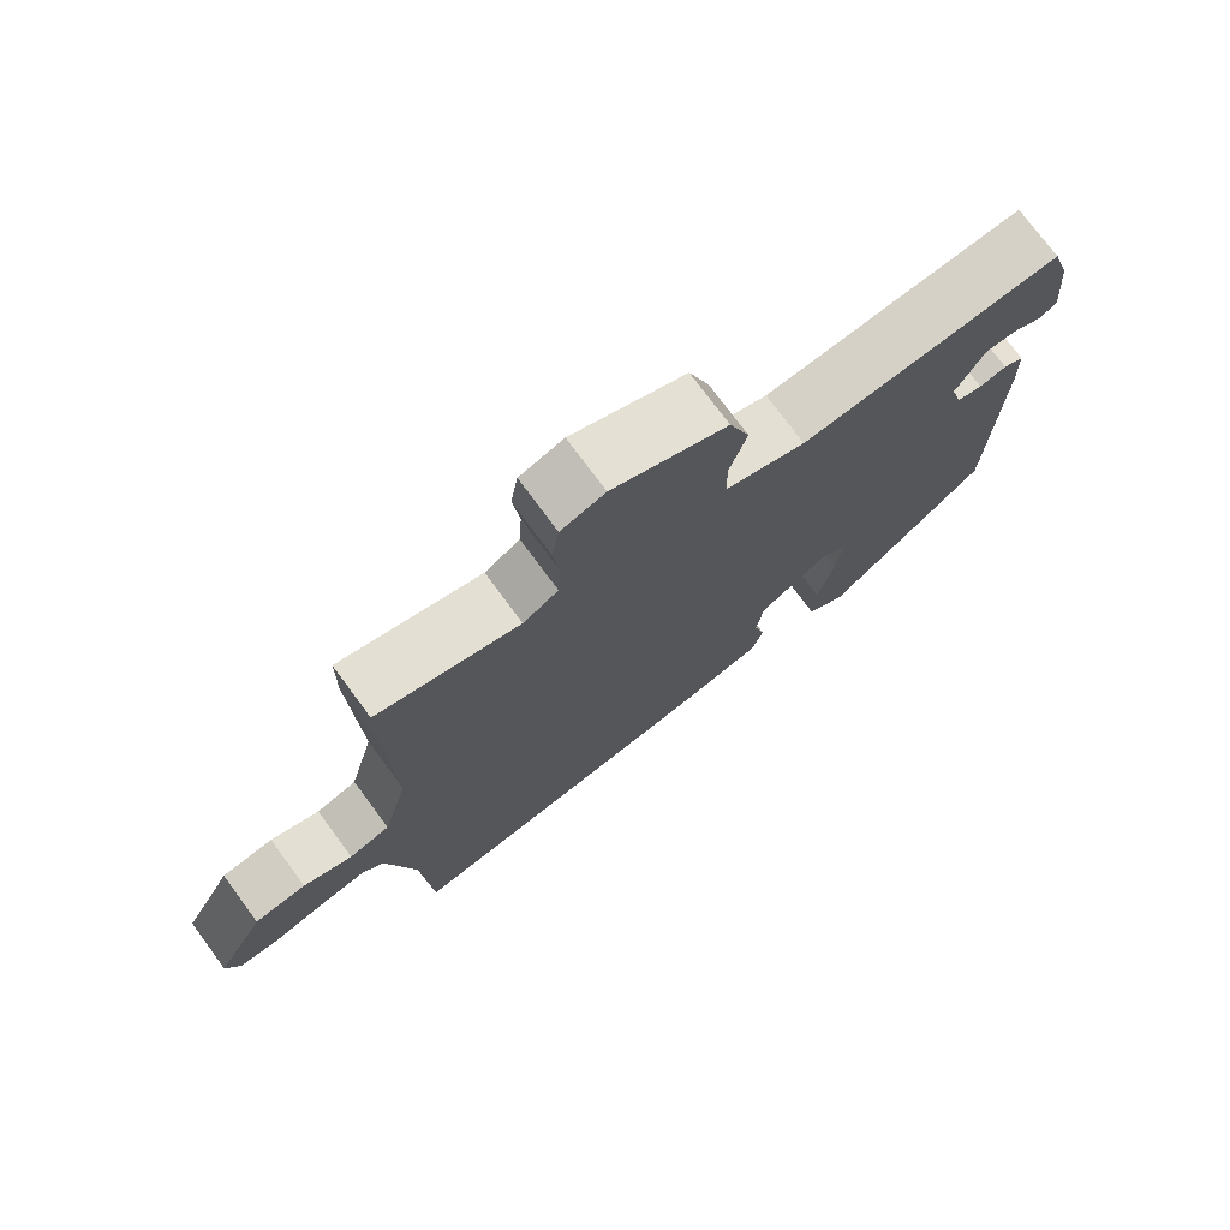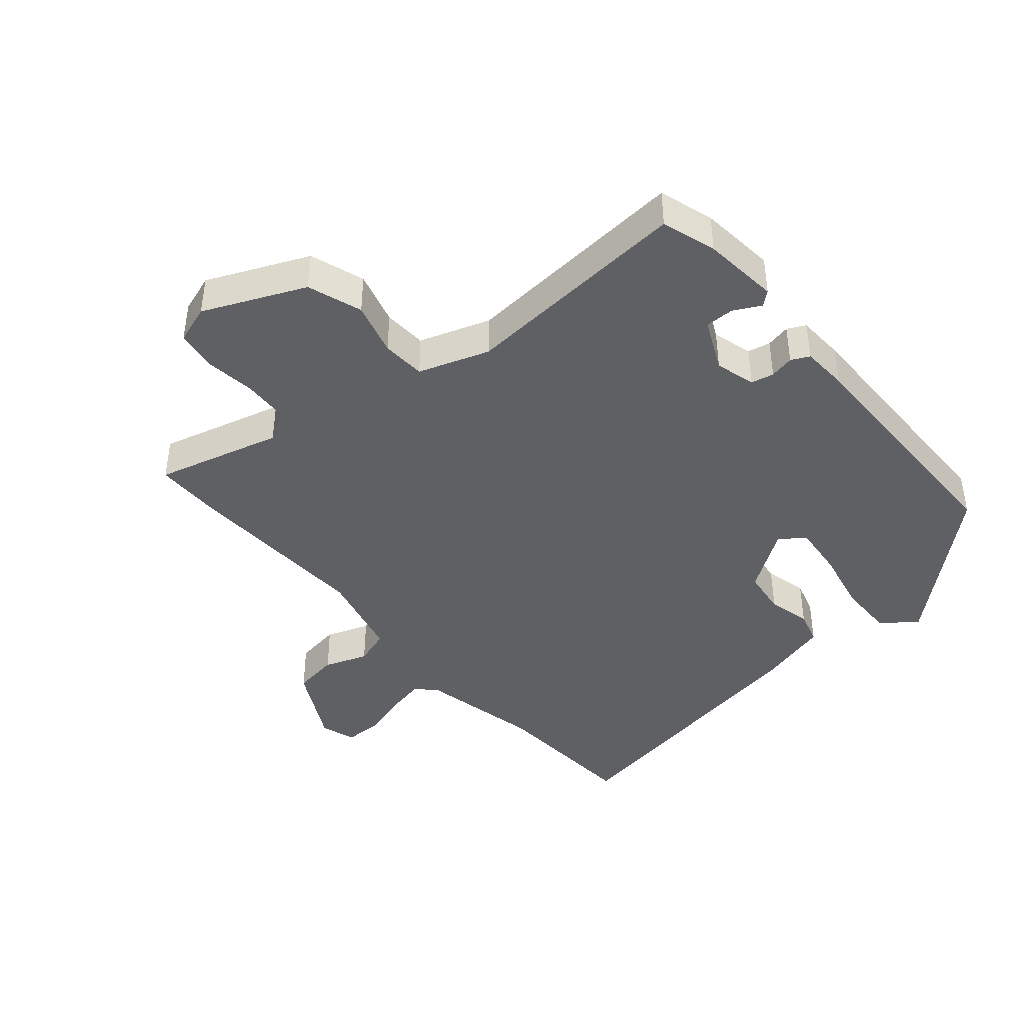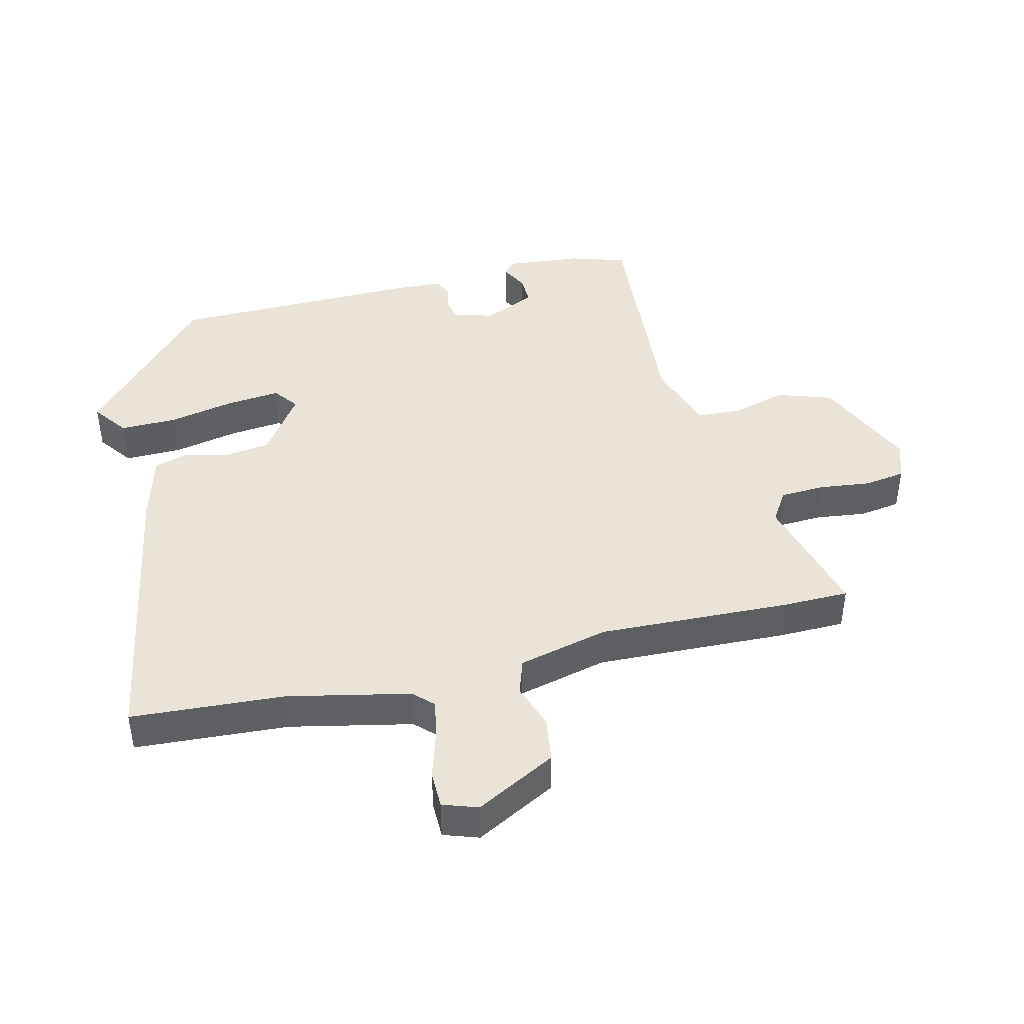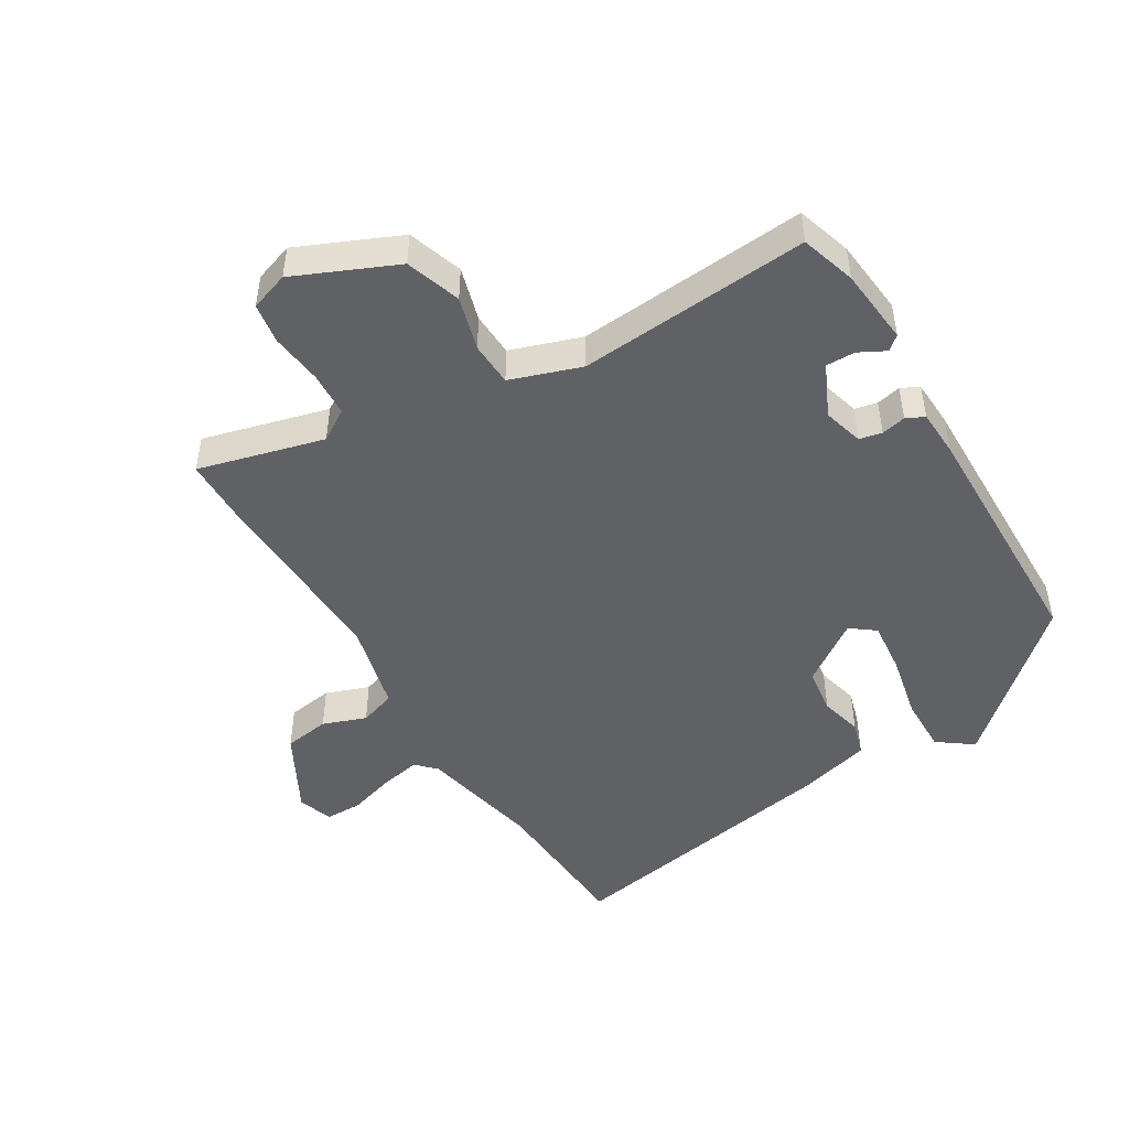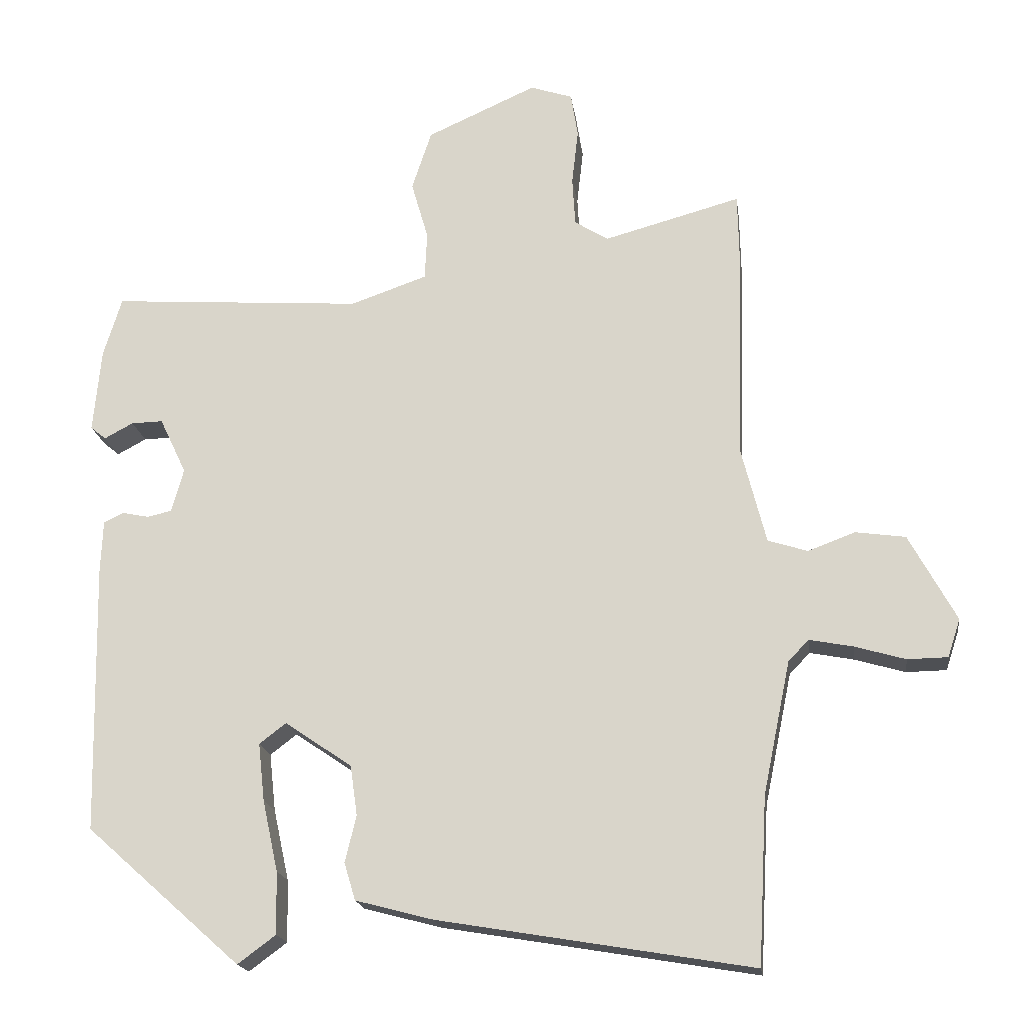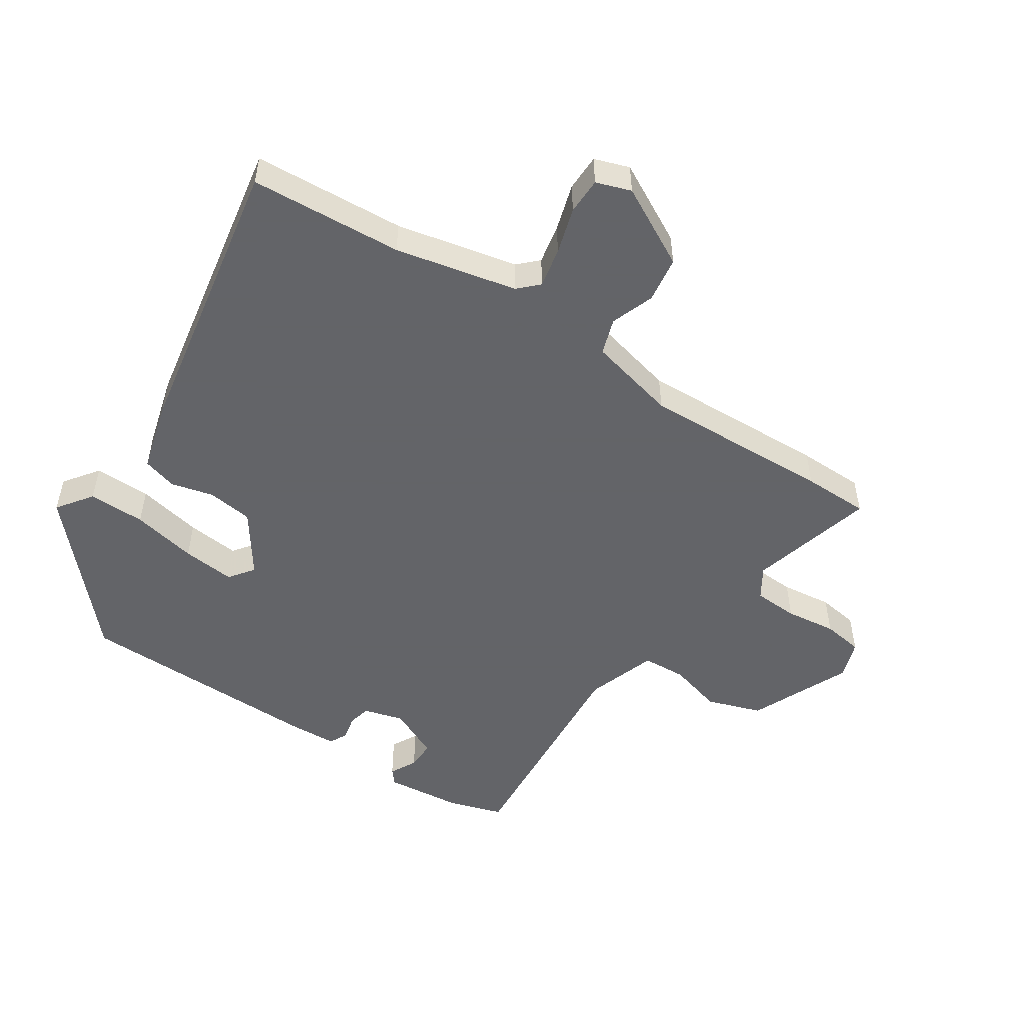
<metadata>
{"format":"obj","ext":"obj","renderer":"f3d","projection":"perspective","resolution":1024,"background":"white","views":[{"elev":75.4,"azim":-36.5,"up":"+Z"},{"elev":-42.2,"azim":40.8,"up":"+Y"},{"elev":43.2,"azim":-103.3,"up":"+Y"},{"elev":-48.0,"azim":31.5,"up":"+Y"},{"elev":-18.6,"azim":-172.3,"up":"+Z"},{"elev":-51.3,"azim":-122.9,"up":"+Y"}]}
</metadata>
<code>
v -0.5 0.07 0.485
v -0.498 0.07 0.588
v -0.304 0.07 0.535
v -0.256 0.07 0.565
v -0.252 0.07 0.634
v -0.261 0.07 0.713
v -0.251 0.07 0.776
v -0.191 0.07 0.796
v -0.035 0.07 0.726
v -0.007 0.07 0.641
v -0.031 0.07 0.558
v -0.028 0.07 0.49
v 0.081 0.07 0.452
v 0.439 0.07 0.477
v 0.465 0.07 0.392
v 0.476 0.07 0.273
v 0.454 0.07 0.255
v 0.413 0.07 0.277
v 0.368 0.07 0.278
v 0.33 0.07 0.198
v 0.347 0.07 0.136
v 0.382 0.07 0.128
v 0.42 0.07 0.136
v 0.448 0.07 0.122
v 0.451 0.07 0.049
v 0.443 0.07 -0.336
v 0.223 0.07 -0.531
v 0.169 0.07 -0.491
v 0.171 0.07 -0.403
v 0.193 0.07 -0.302
v 0.202 0.07 -0.22
v 0.164 0.07 -0.191
v 0.069 0.07 -0.256
v 0.059 0.07 -0.327
v 0.075 0.07 -0.393
v 0.059 0.07 -0.446
v -0.051 0.07 -0.475
v -0.497 0.07 -0.55
v -0.51 0.07 -0.314
v -0.549 0.07 -0.126
v -0.578 0.07 -0.096
v -0.64 0.07 -0.108
v -0.712 0.07 -0.129
v -0.769 0.07 -0.128
v -0.787 0.07 -0.074
v -0.72 0.07 0.049
v -0.649 0.07 0.059
v -0.582 0.07 0.034
v -0.526 0.07 0.052
v -0.491 0.07 0.19
v -0.5 0 0.485
v -0.498 0 0.588
v -0.304 0 0.535
v -0.256 0 0.565
v -0.252 0 0.634
v -0.261 0 0.713
v -0.251 0 0.776
v -0.191 0 0.796
v -0.035 0 0.726
v -0.007 0 0.641
v -0.031 0 0.558
v -0.028 0 0.49
v 0.081 0 0.452
v 0.439 0 0.477
v 0.465 0 0.392
v 0.476 0 0.273
v 0.454 0 0.255
v 0.413 0 0.277
v 0.368 0 0.278
v 0.33 0 0.198
v 0.347 0 0.136
v 0.382 0 0.128
v 0.42 0 0.136
v 0.448 0 0.122
v 0.451 0 0.049
v 0.443 0 -0.336
v 0.223 0 -0.531
v 0.169 0 -0.491
v 0.171 0 -0.403
v 0.193 0 -0.302
v 0.202 0 -0.22
v 0.164 0 -0.191
v 0.069 0 -0.256
v 0.059 0 -0.327
v 0.075 0 -0.393
v 0.059 0 -0.446
v -0.051 0 -0.475
v -0.497 0 -0.55
v -0.51 0 -0.314
v -0.549 0 -0.126
v -0.578 0 -0.096
v -0.64 0 -0.108
v -0.712 0 -0.129
v -0.769 0 -0.128
v -0.787 0 -0.074
v -0.72 0 0.049
v -0.649 0 0.059
v -0.582 0 0.034
v -0.526 0 0.052
v -0.491 0 0.19
f 46 47 48
f 45 46 48
f 44 45 48
f 43 44 48
f 42 43 48
f 41 42 48 49
f 40 41 49
f 39 40 49 50
f 38 39 50
f 37 38 50
f 36 37 50
f 35 36 50
f 34 35 50
f 28 29 30
f 27 28 30
f 26 27 30
f 25 26 30
f 24 25 30
f 23 24 30
f 22 23 30
f 21 22 30 31
f 20 21 31 32
f 16 17 18
f 15 16 18
f 14 15 18
f 13 14 18 19
f 12 13 19 20
f 9 10 11
f 8 9 11
f 7 8 11
f 6 7 11
f 5 6 11
f 4 5 11 12
f 20 32 33
f 12 20 33
f 4 12 33
f 3 4 33
f 33 34 50
f 3 33 50
f 2 3 50
f 1 2 50
f 98 97 96
f 98 96 95
f 98 95 94
f 98 94 93
f 98 93 92
f 99 98 92 91
f 99 91 90
f 100 99 90 89
f 100 89 88
f 100 88 87
f 100 87 86
f 100 86 85
f 100 85 84
f 80 79 78
f 80 78 77
f 80 77 76
f 80 76 75
f 80 75 74
f 80 74 73
f 80 73 72
f 81 80 72 71
f 82 81 71 70
f 68 67 66
f 68 66 65
f 68 65 64
f 69 68 64 63
f 70 69 63 62
f 61 60 59
f 61 59 58
f 61 58 57
f 61 57 56
f 61 56 55
f 62 61 55 54
f 83 82 70
f 83 70 62
f 83 62 54
f 83 54 53
f 100 84 83
f 100 83 53
f 100 53 52
f 100 52 51
f 1 51 52 2
f 2 52 53 3
f 3 53 54 4
f 4 54 55 5
f 5 55 56 6
f 6 56 57 7
f 7 57 58 8
f 8 58 59 9
f 9 59 60 10
f 10 60 61 11
f 11 61 62 12
f 12 62 63 13
f 13 63 64 14
f 14 64 65 15
f 15 65 66 16
f 16 66 67 17
f 17 67 68 18
f 18 68 69 19
f 19 69 70 20
f 20 70 71 21
f 21 71 72 22
f 22 72 73 23
f 23 73 74 24
f 24 74 75 25
f 25 75 76 26
f 26 76 77 27
f 27 77 78 28
f 28 78 79 29
f 29 79 80 30
f 30 80 81 31
f 31 81 82 32
f 32 82 83 33
f 33 83 84 34
f 34 84 85 35
f 35 85 86 36
f 36 86 87 37
f 37 87 88 38
f 38 88 89 39
f 39 89 90 40
f 40 90 91 41
f 41 91 92 42
f 42 92 93 43
f 43 93 94 44
f 44 94 95 45
f 45 95 96 46
f 46 96 97 47
f 47 97 98 48
f 48 98 99 49
f 49 99 100 50
f 50 100 51 1

</code>
